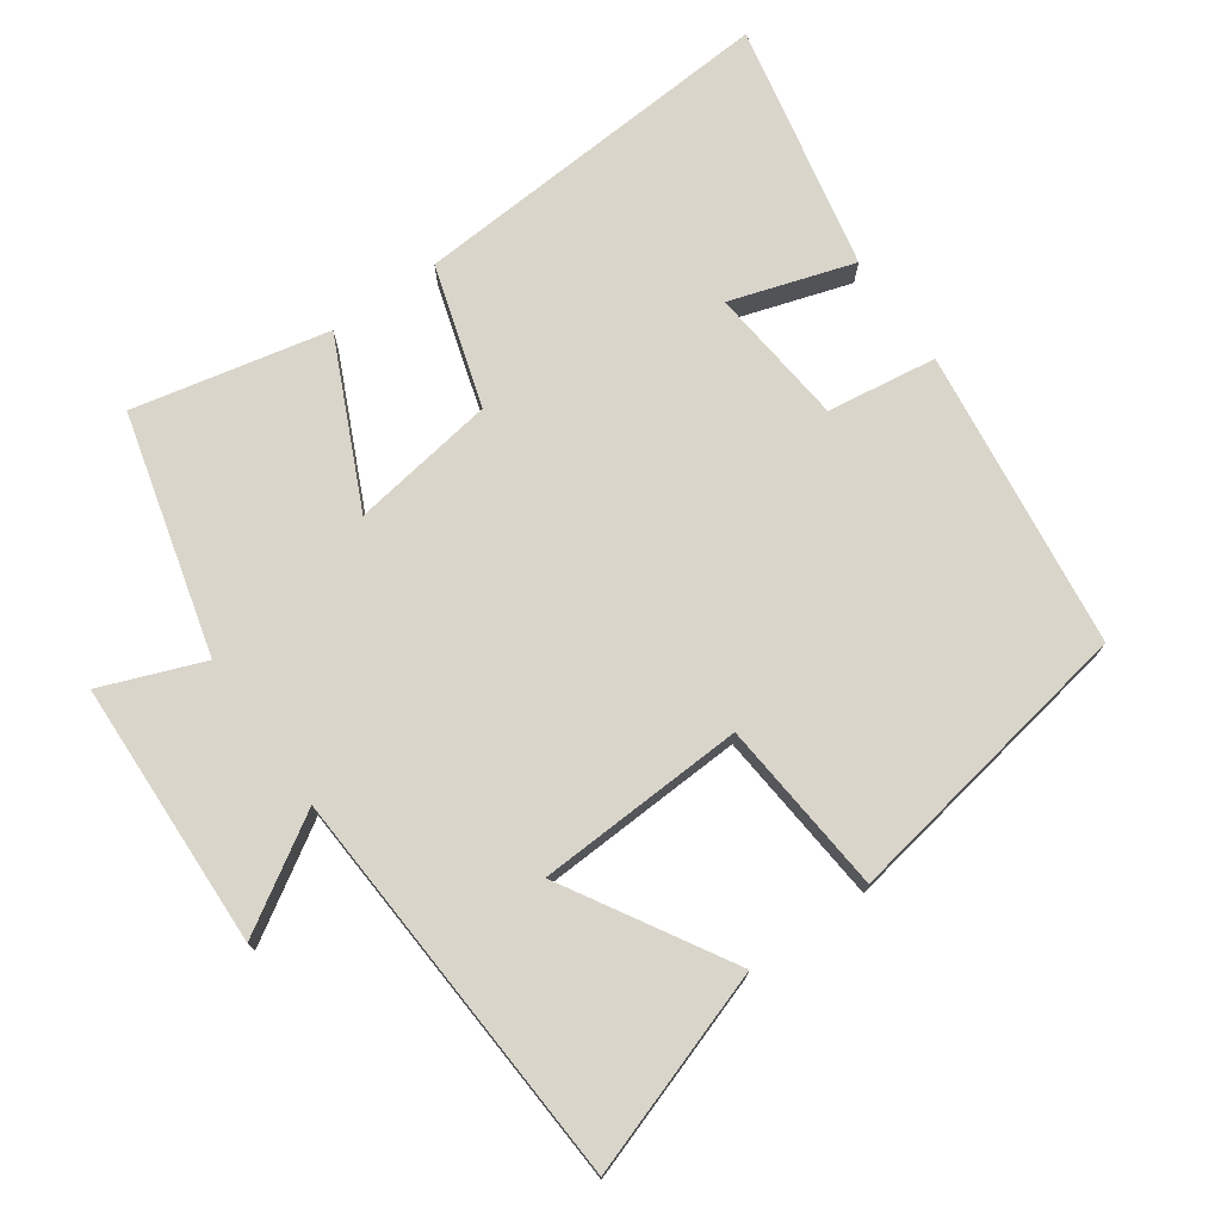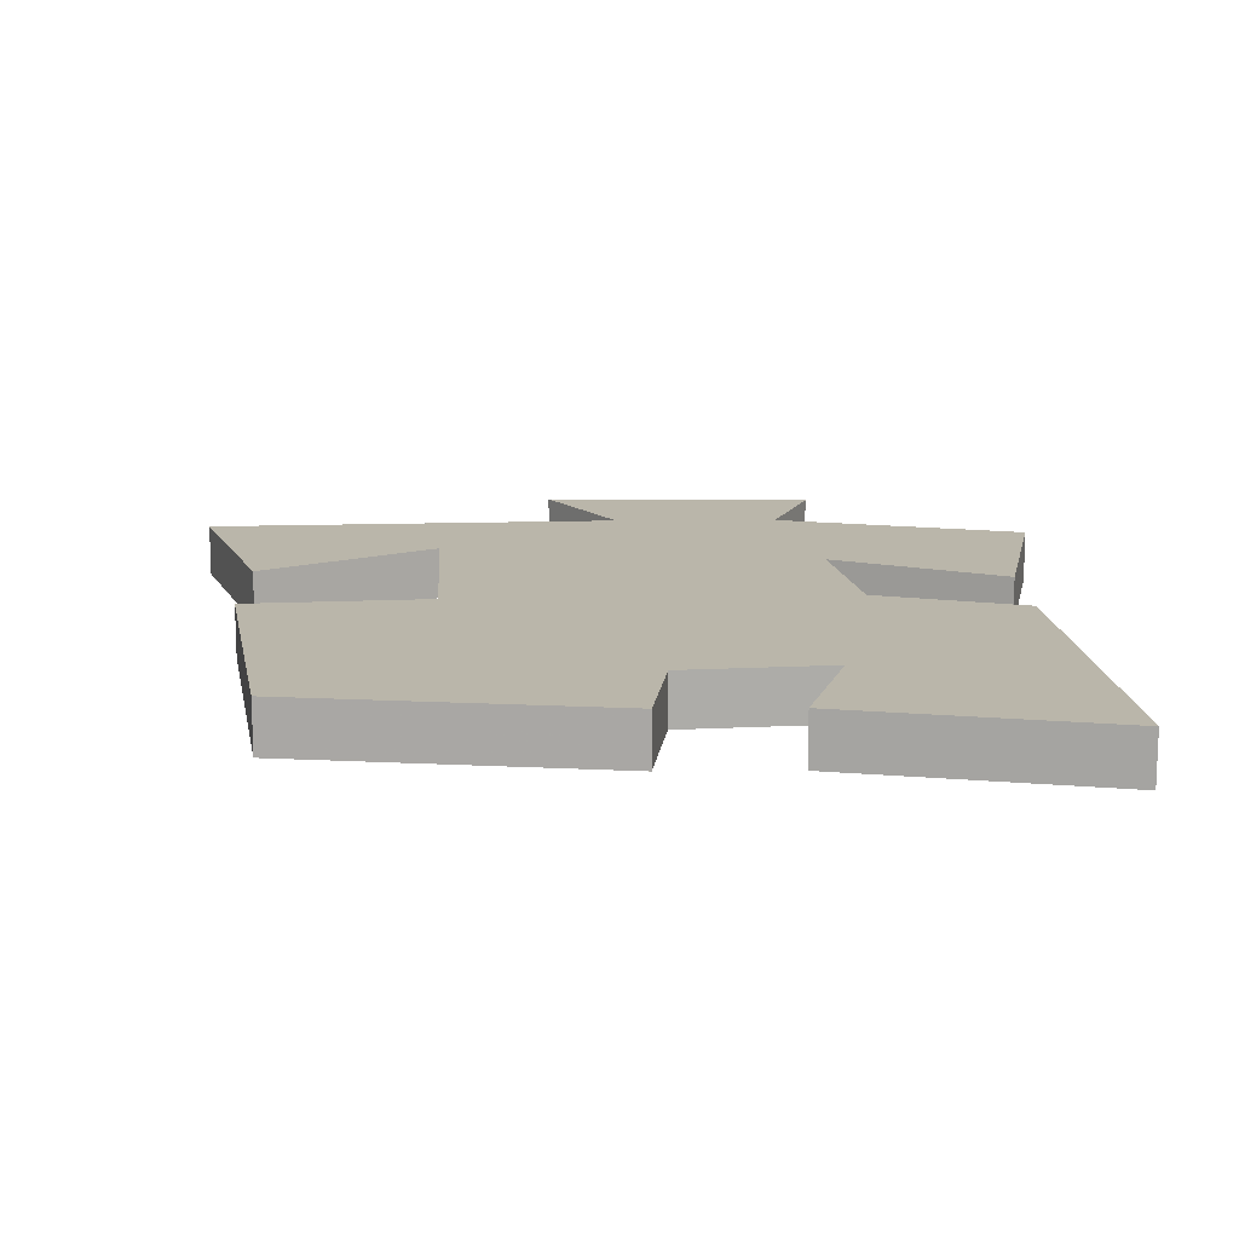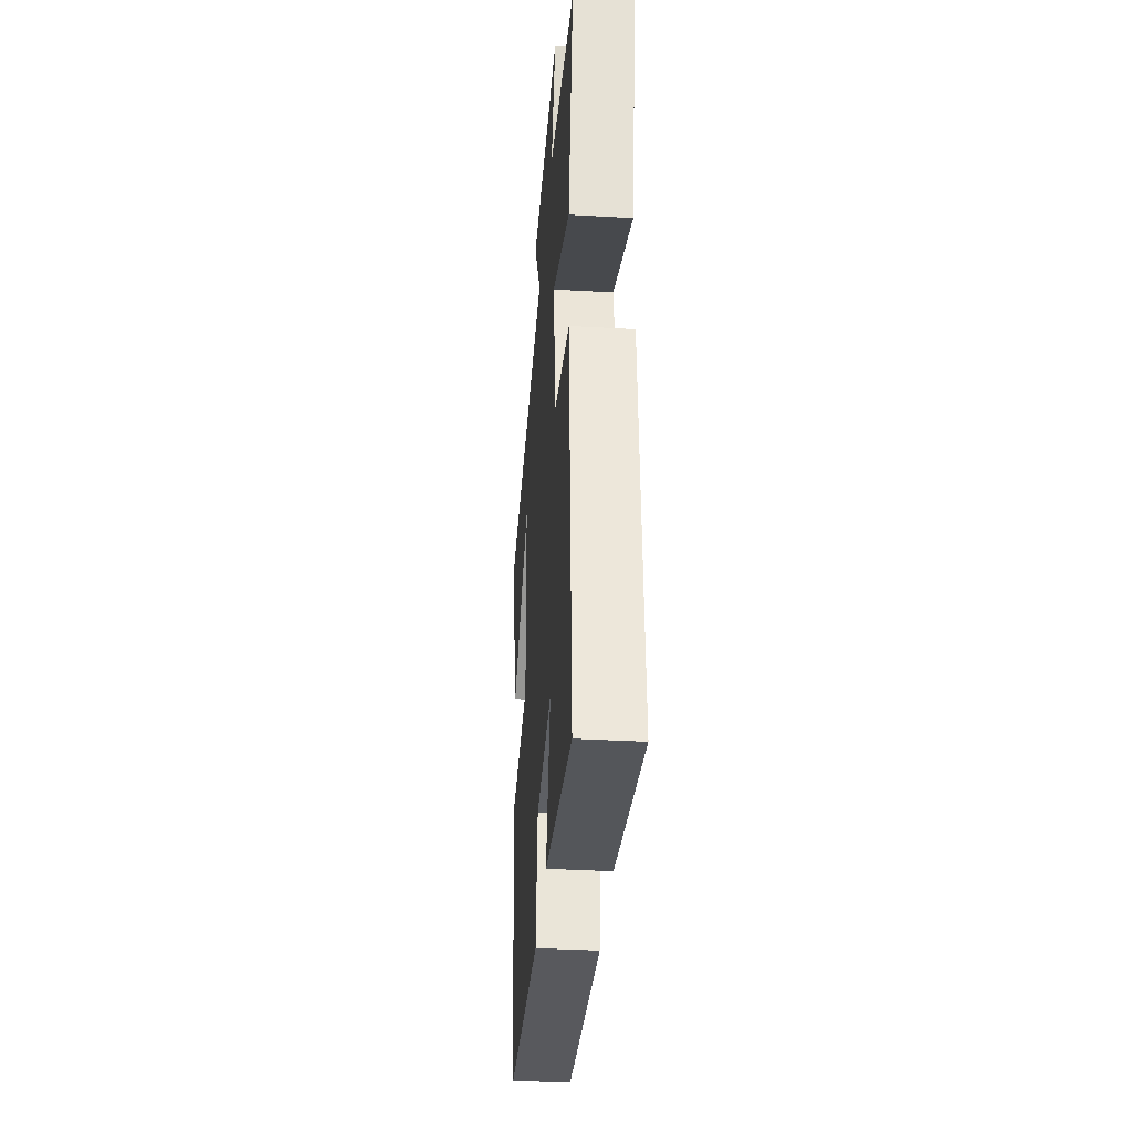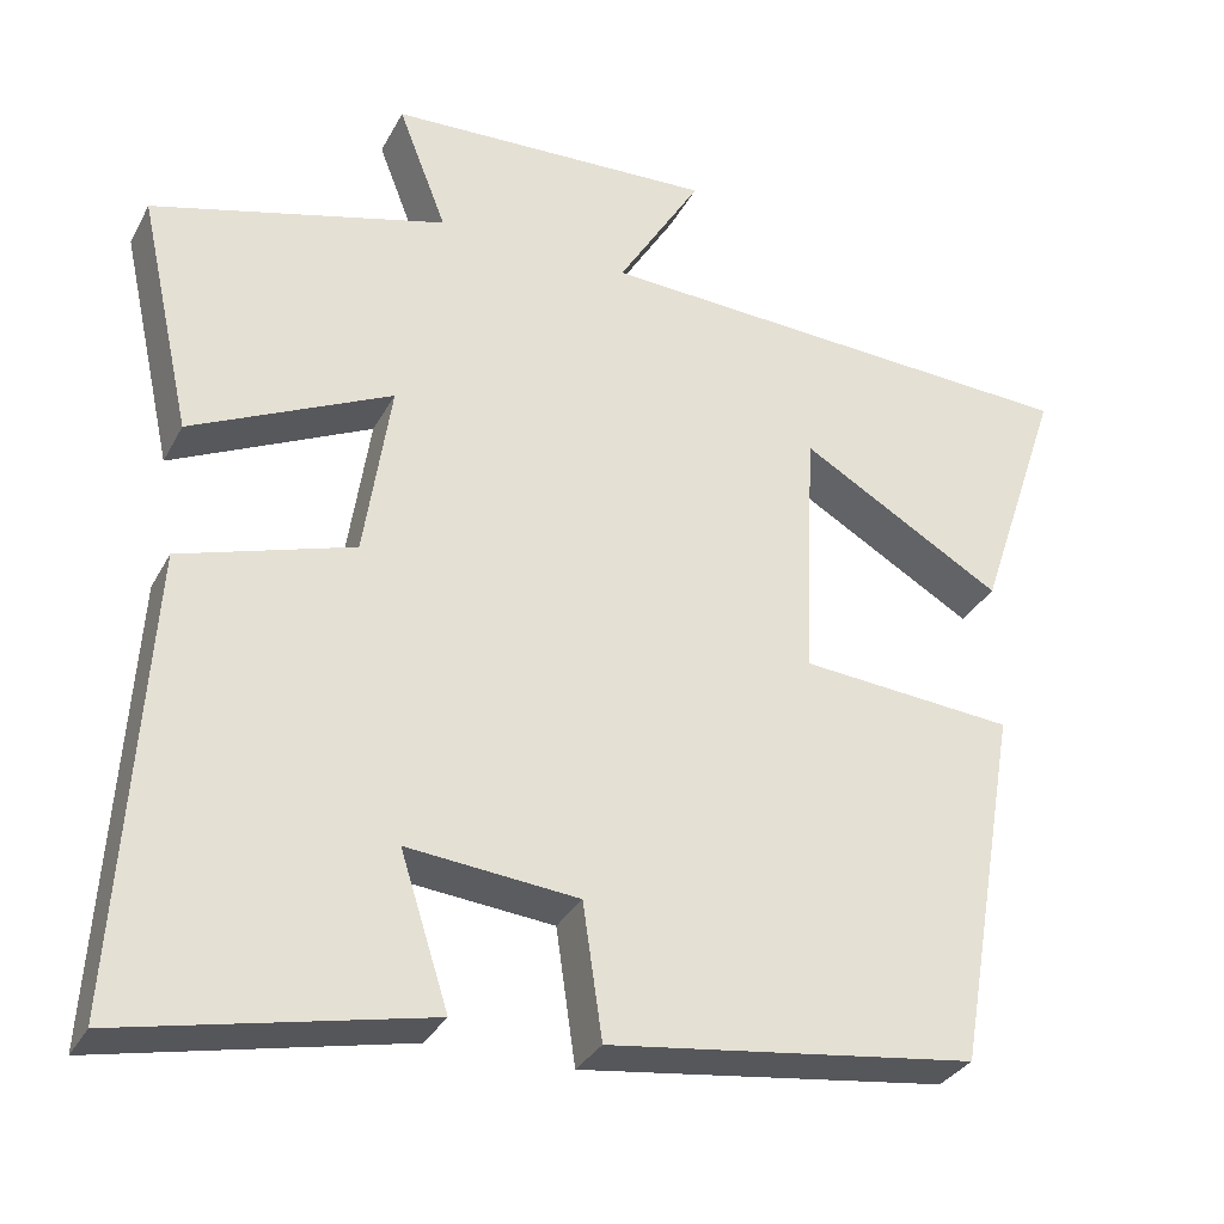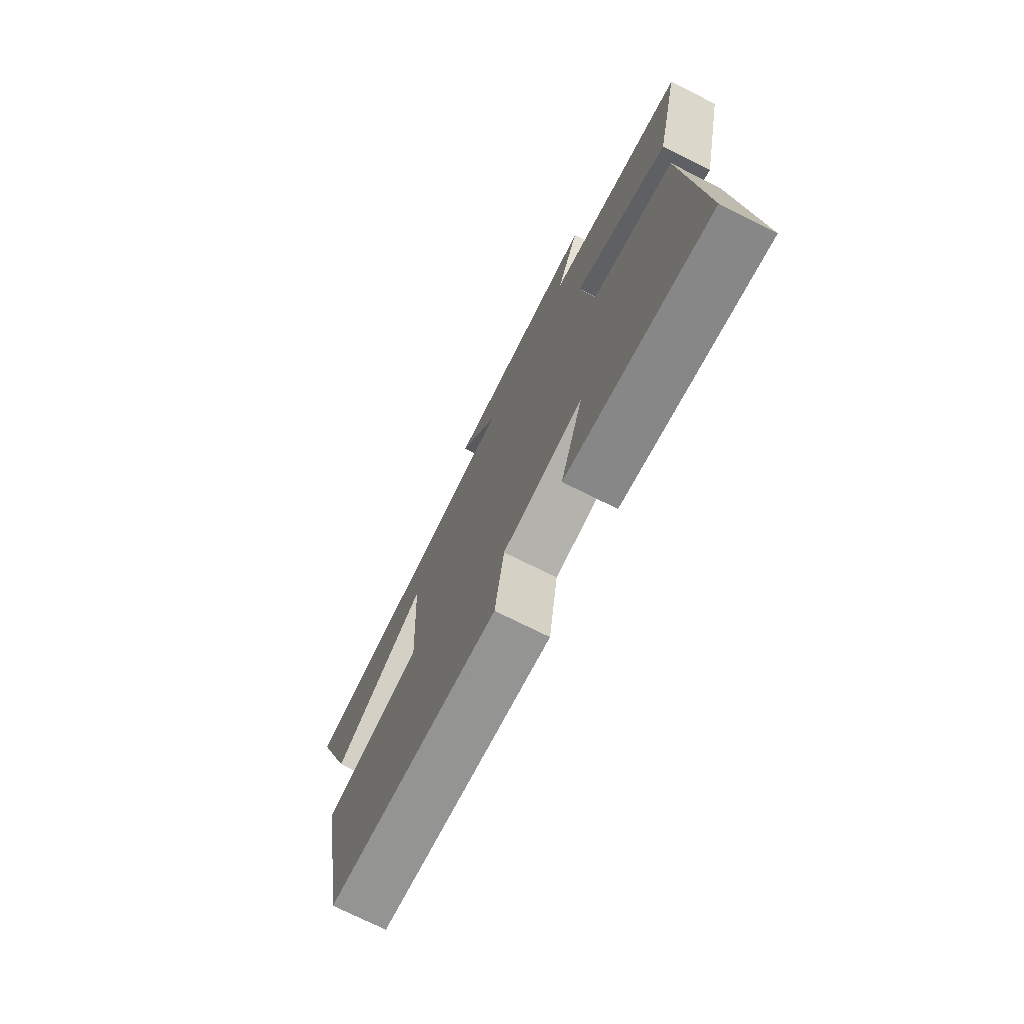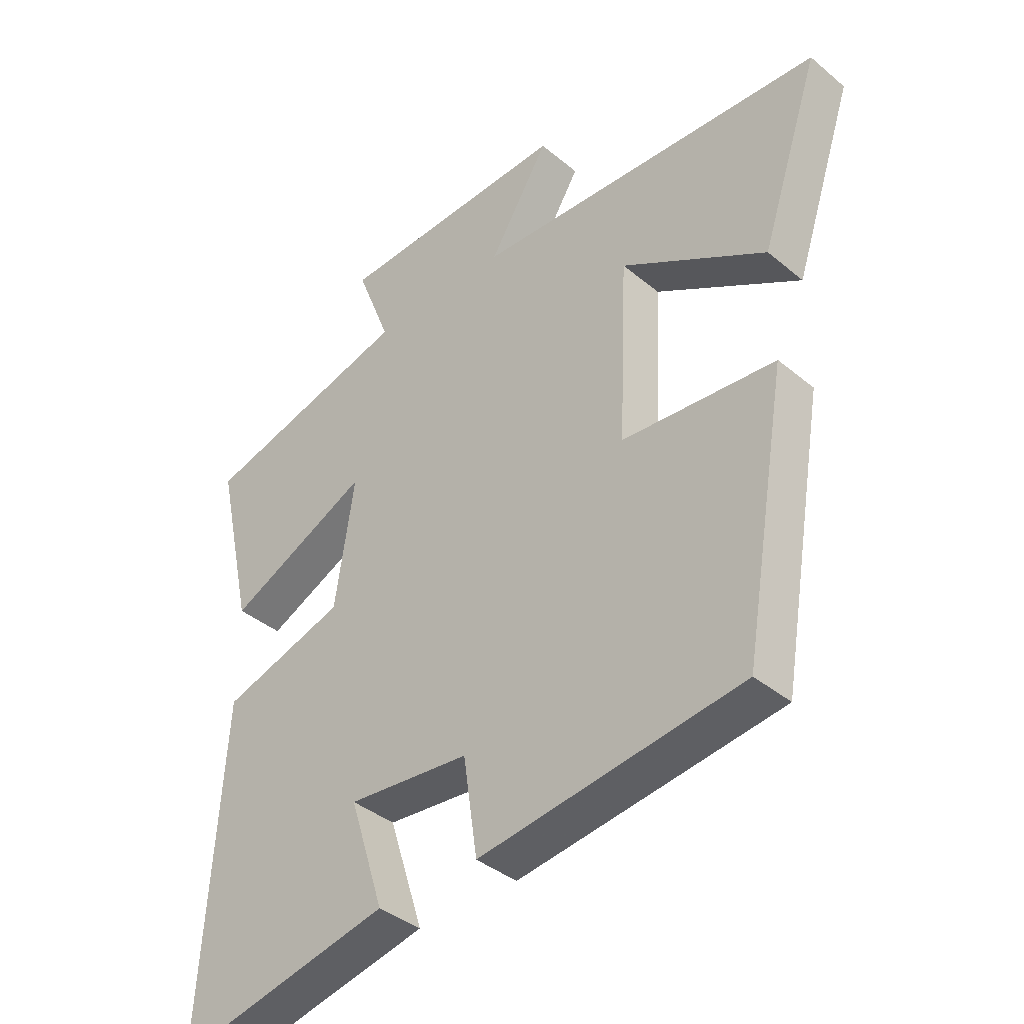
<metadata>
{"format":"obj","ext":"obj","renderer":"f3d","projection":"perspective","resolution":1024,"background":"white","views":[{"elev":74.4,"azim":54.7,"up":"+Y"},{"elev":13.8,"azim":179.1,"up":"+Y"},{"elev":-37.2,"azim":-94.2,"up":"+Z"},{"elev":-31.8,"azim":-24.0,"up":"+Z"},{"elev":-74.1,"azim":-116.5,"up":"+Z"},{"elev":-38.9,"azim":43.9,"up":"+Z"}]}
</metadata>
<code>
v 0.426 0.07 -0.443
v -0.008 0.07 -0.5
v -0.031 0.07 -0.341
v -0.233 0.07 -0.321
v -0.176 0.07 -0.5
v -0.535 0.07 -0.576
v -0.5 0.07 -0.037
v -0.295 0.07 0.026
v -0.263 0.07 0.236
v -0.5 0.07 0.125
v -0.562 0.07 0.408
v -0.214 0.07 0.5
v -0.271 0.07 0.647
v 0.115 0.07 0.661
v 0.016 0.07 0.5
v 0.598 0.07 0.467
v 0.5 0.07 0.174
v 0.261 0.07 0.314
v 0.247 0.07 0.012
v 0.5 0.07 -0.01
v 0.426 0 -0.443
v -0.008 0 -0.5
v -0.031 0 -0.341
v -0.233 0 -0.321
v -0.176 0 -0.5
v -0.535 0 -0.576
v -0.5 0 -0.037
v -0.295 0 0.026
v -0.263 0 0.236
v -0.5 0 0.125
v -0.562 0 0.408
v -0.214 0 0.5
v -0.271 0 0.647
v 0.115 0 0.661
v 0.016 0 0.5
v 0.598 0 0.467
v 0.5 0 0.174
v 0.261 0 0.314
v 0.247 0 0.012
v 0.5 0 -0.01
f 19 20 1 2
f 18 19 2 3
f 15 16 17 18
f 15 18 3 4
f 12 13 14 15
f 12 15 4
f 9 10 11 12
f 8 9 12 4
f 7 8 4
f 4 5 6 7
f 22 21 40 39
f 23 22 39 38
f 38 37 36 35
f 24 23 38 35
f 35 34 33 32
f 24 35 32
f 32 31 30 29
f 24 32 29 28
f 24 28 27
f 27 26 25 24
f 1 21 22 2
f 2 22 23 3
f 3 23 24 4
f 4 24 25 5
f 5 25 26 6
f 6 26 27 7
f 7 27 28 8
f 8 28 29 9
f 9 29 30 10
f 10 30 31 11
f 11 31 32 12
f 12 32 33 13
f 13 33 34 14
f 14 34 35 15
f 15 35 36 16
f 16 36 37 17
f 17 37 38 18
f 18 38 39 19
f 19 39 40 20
f 20 40 21 1

</code>
